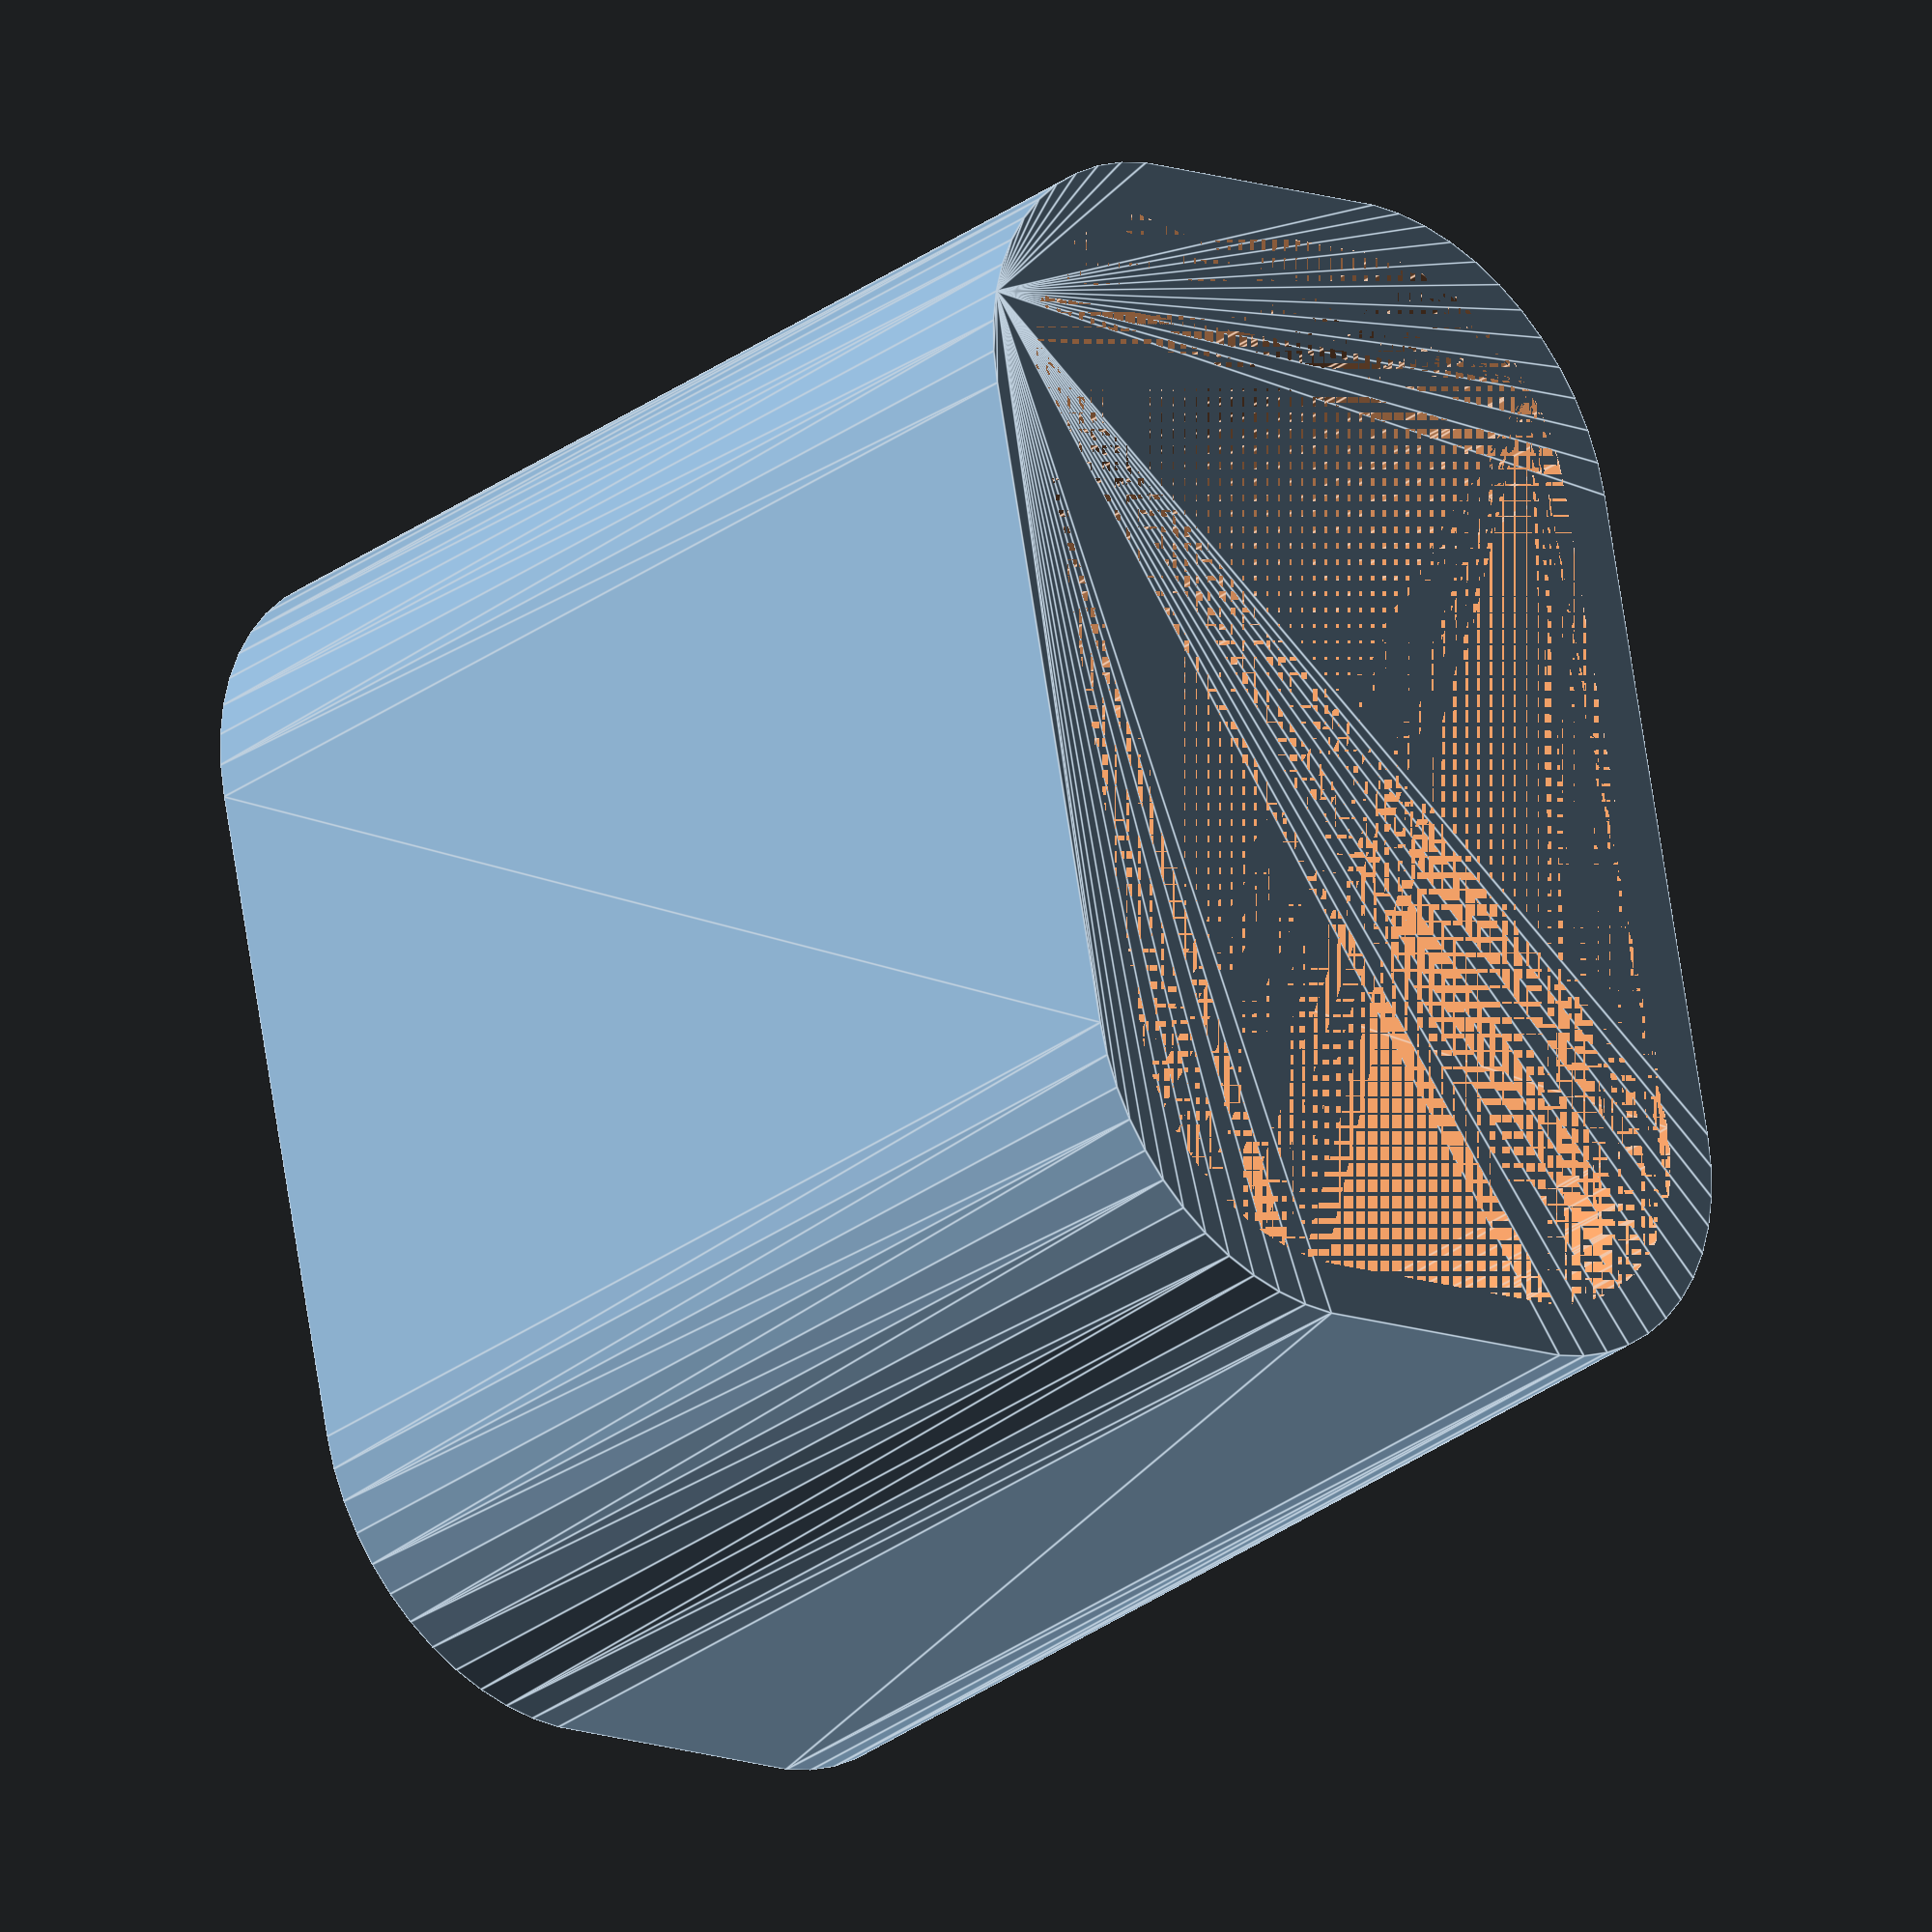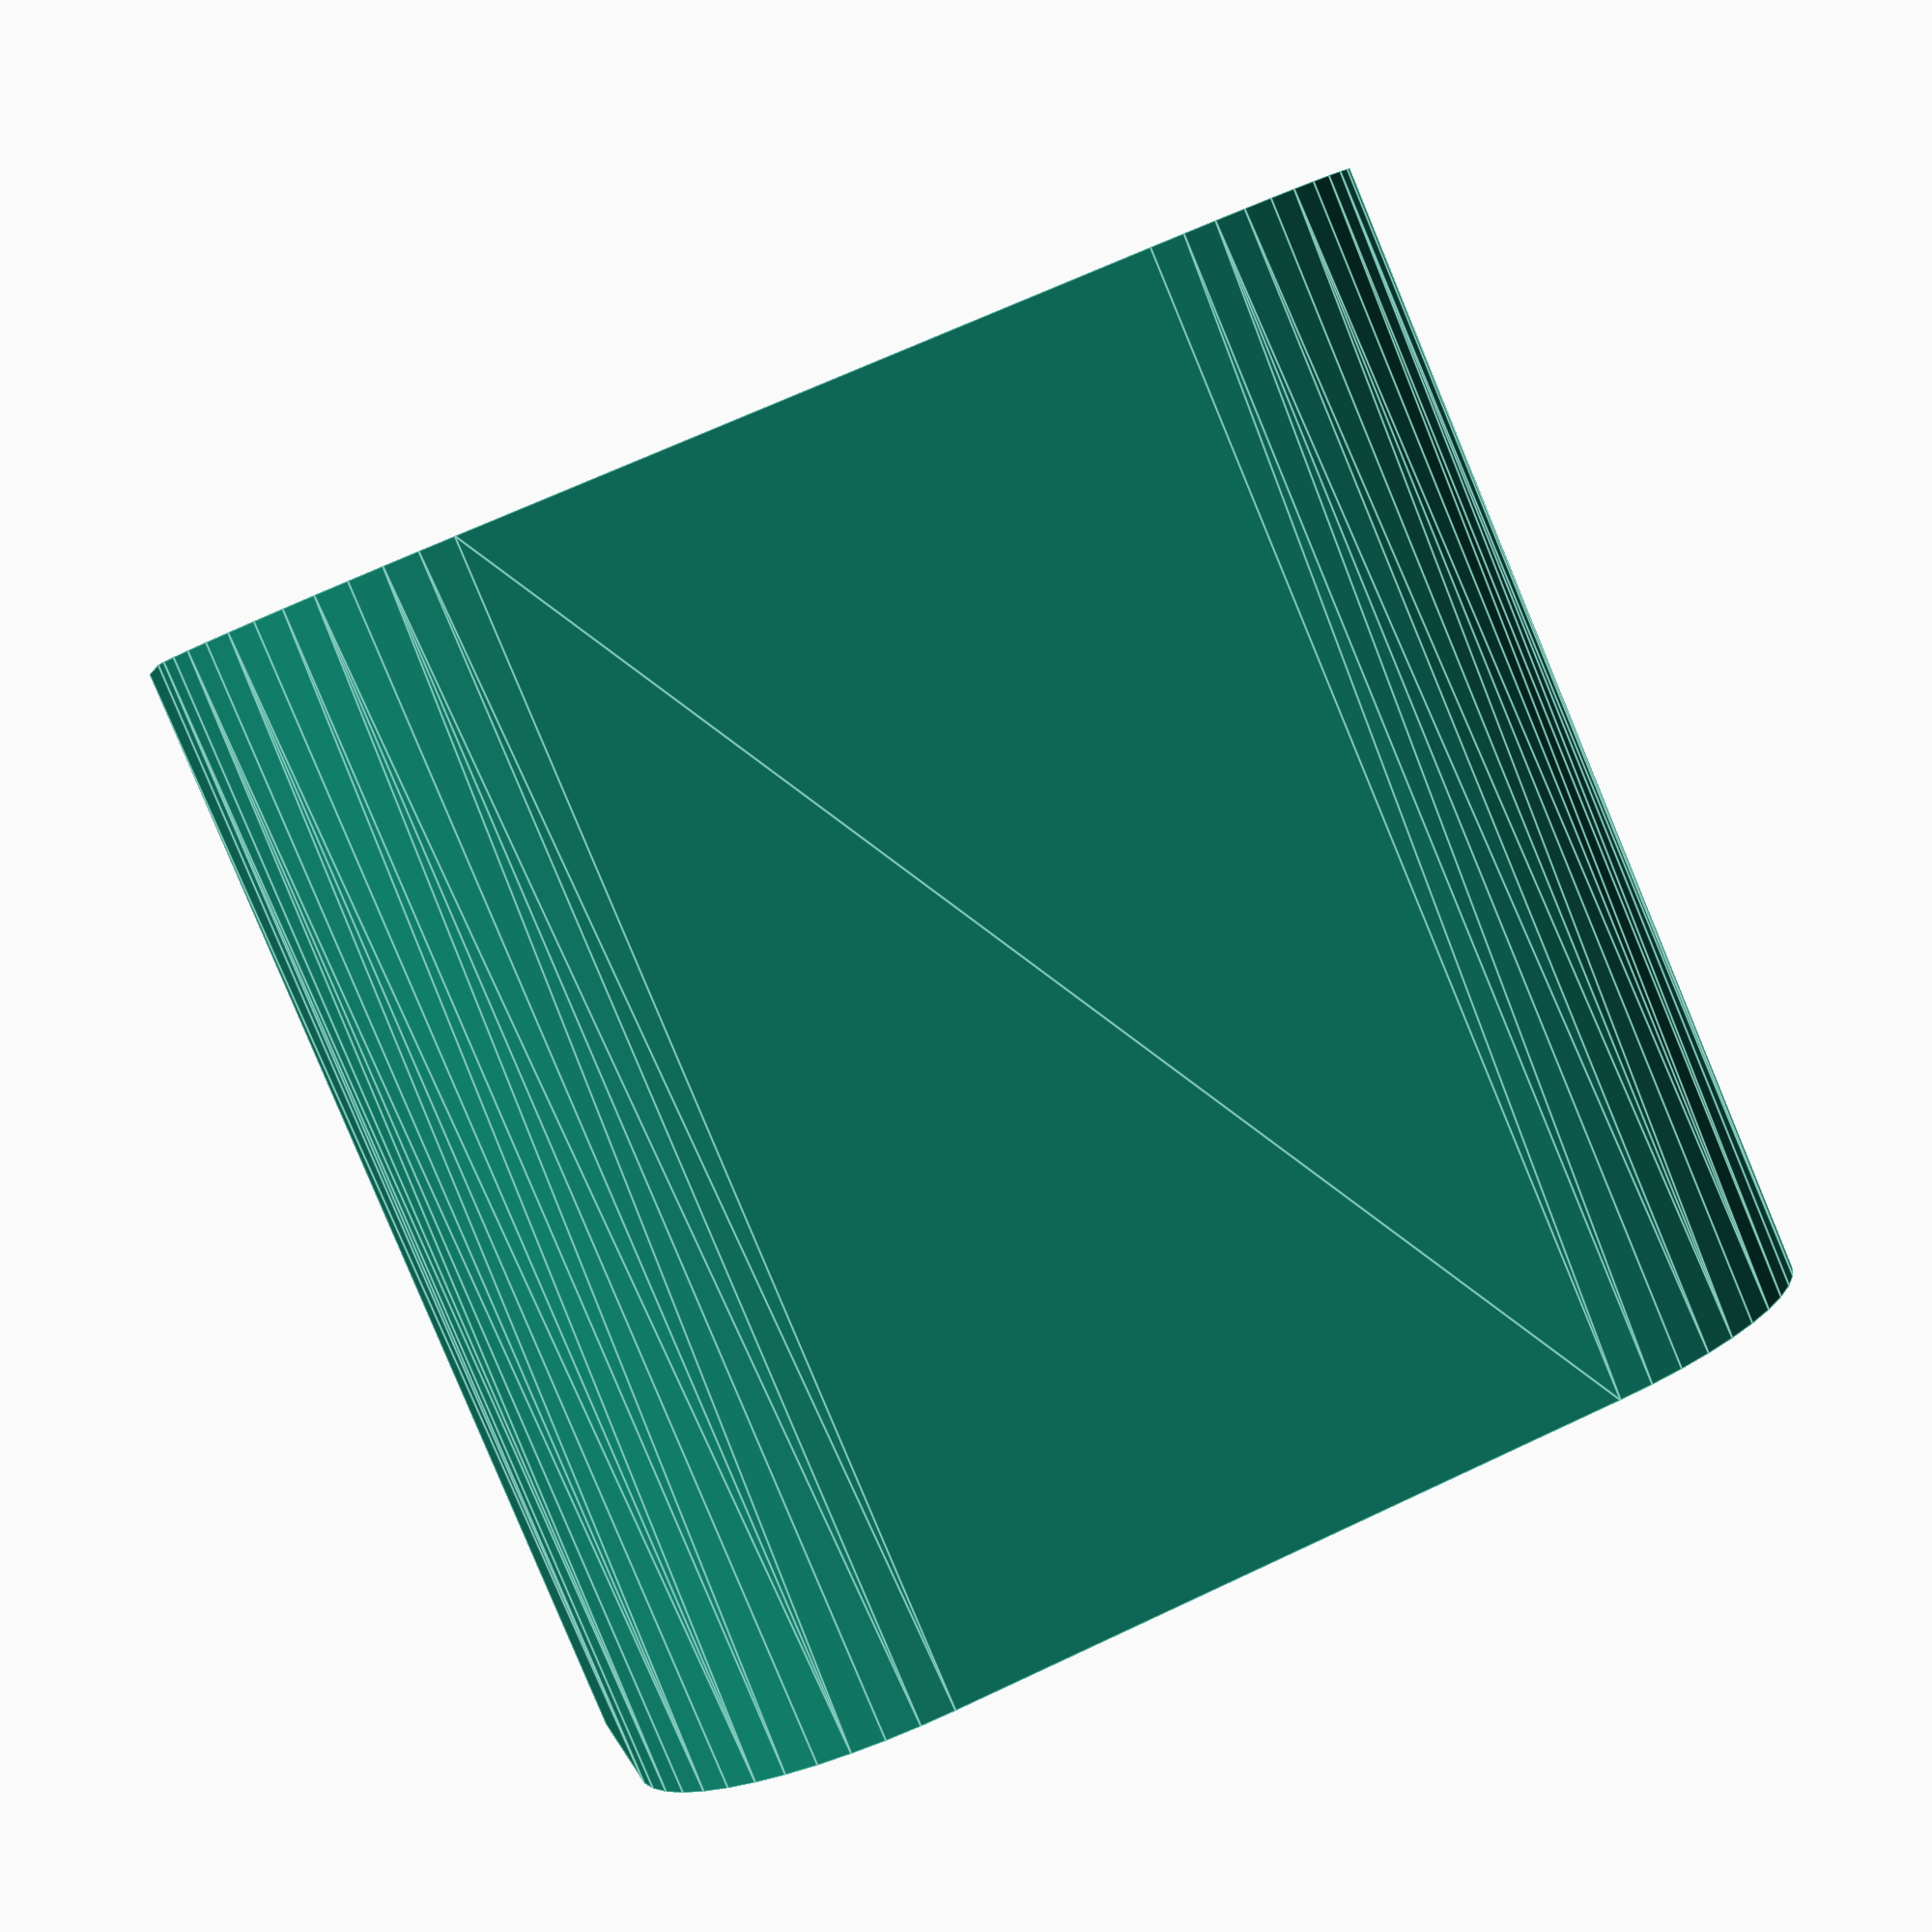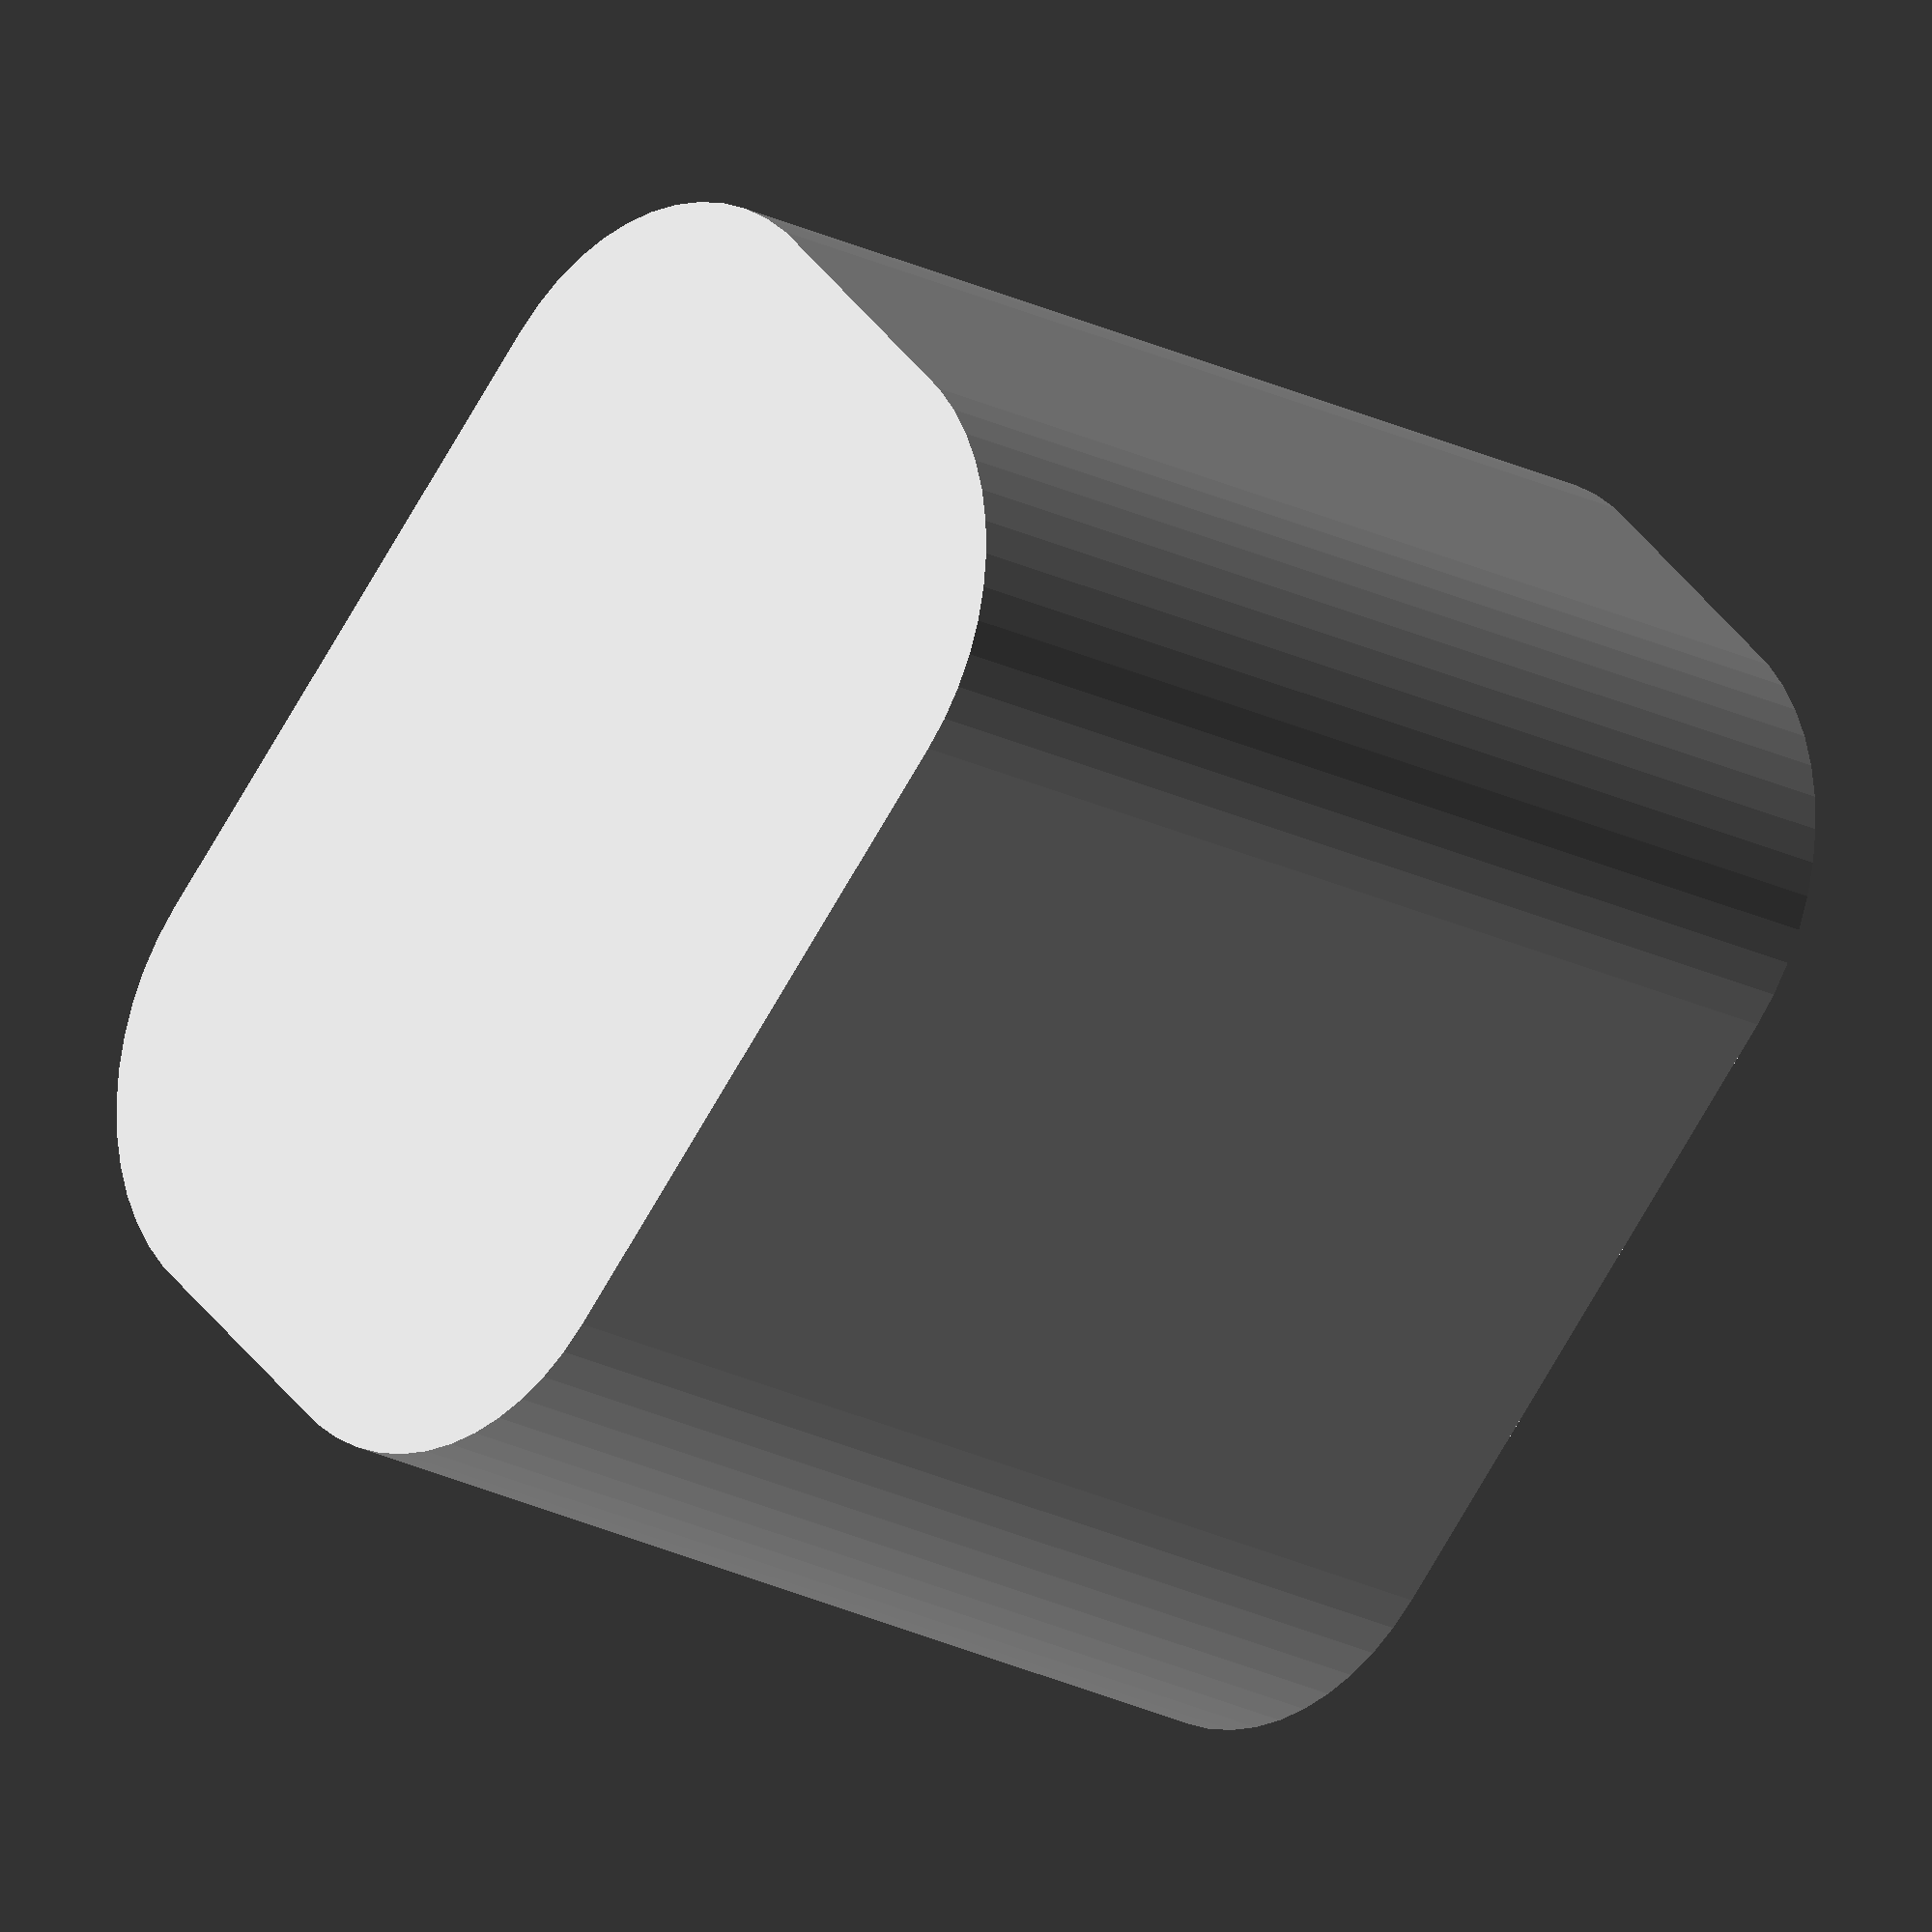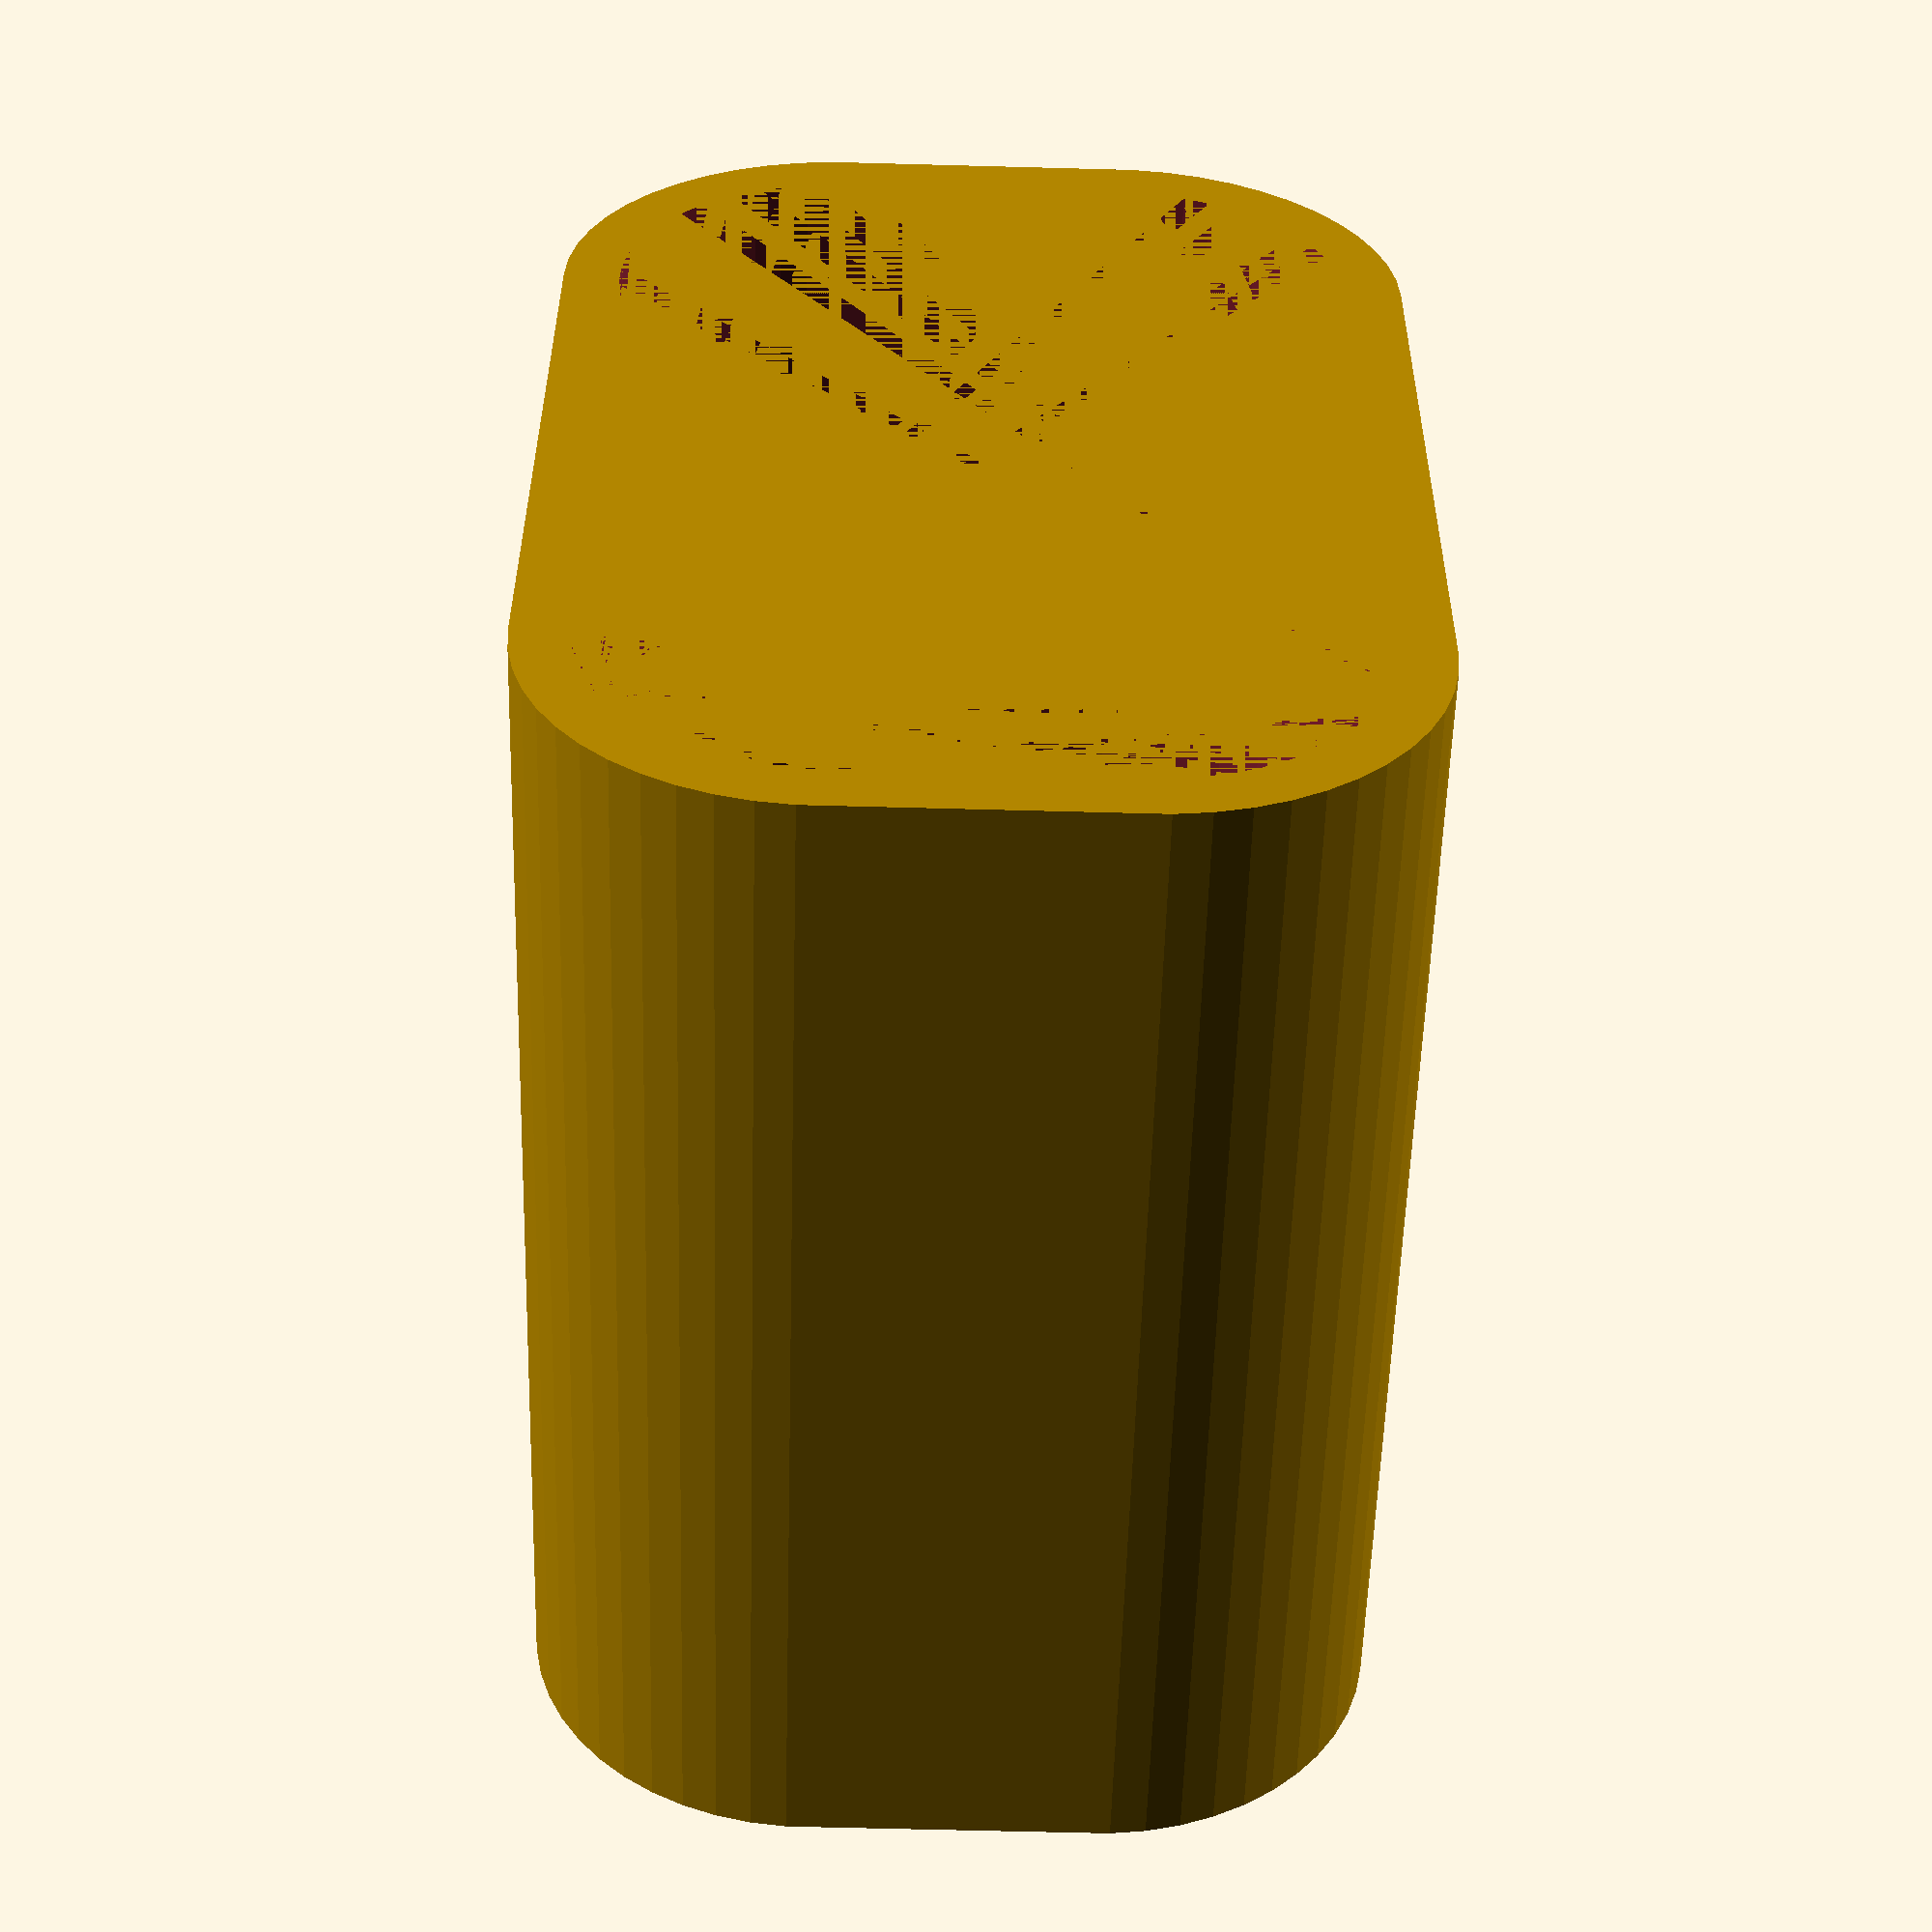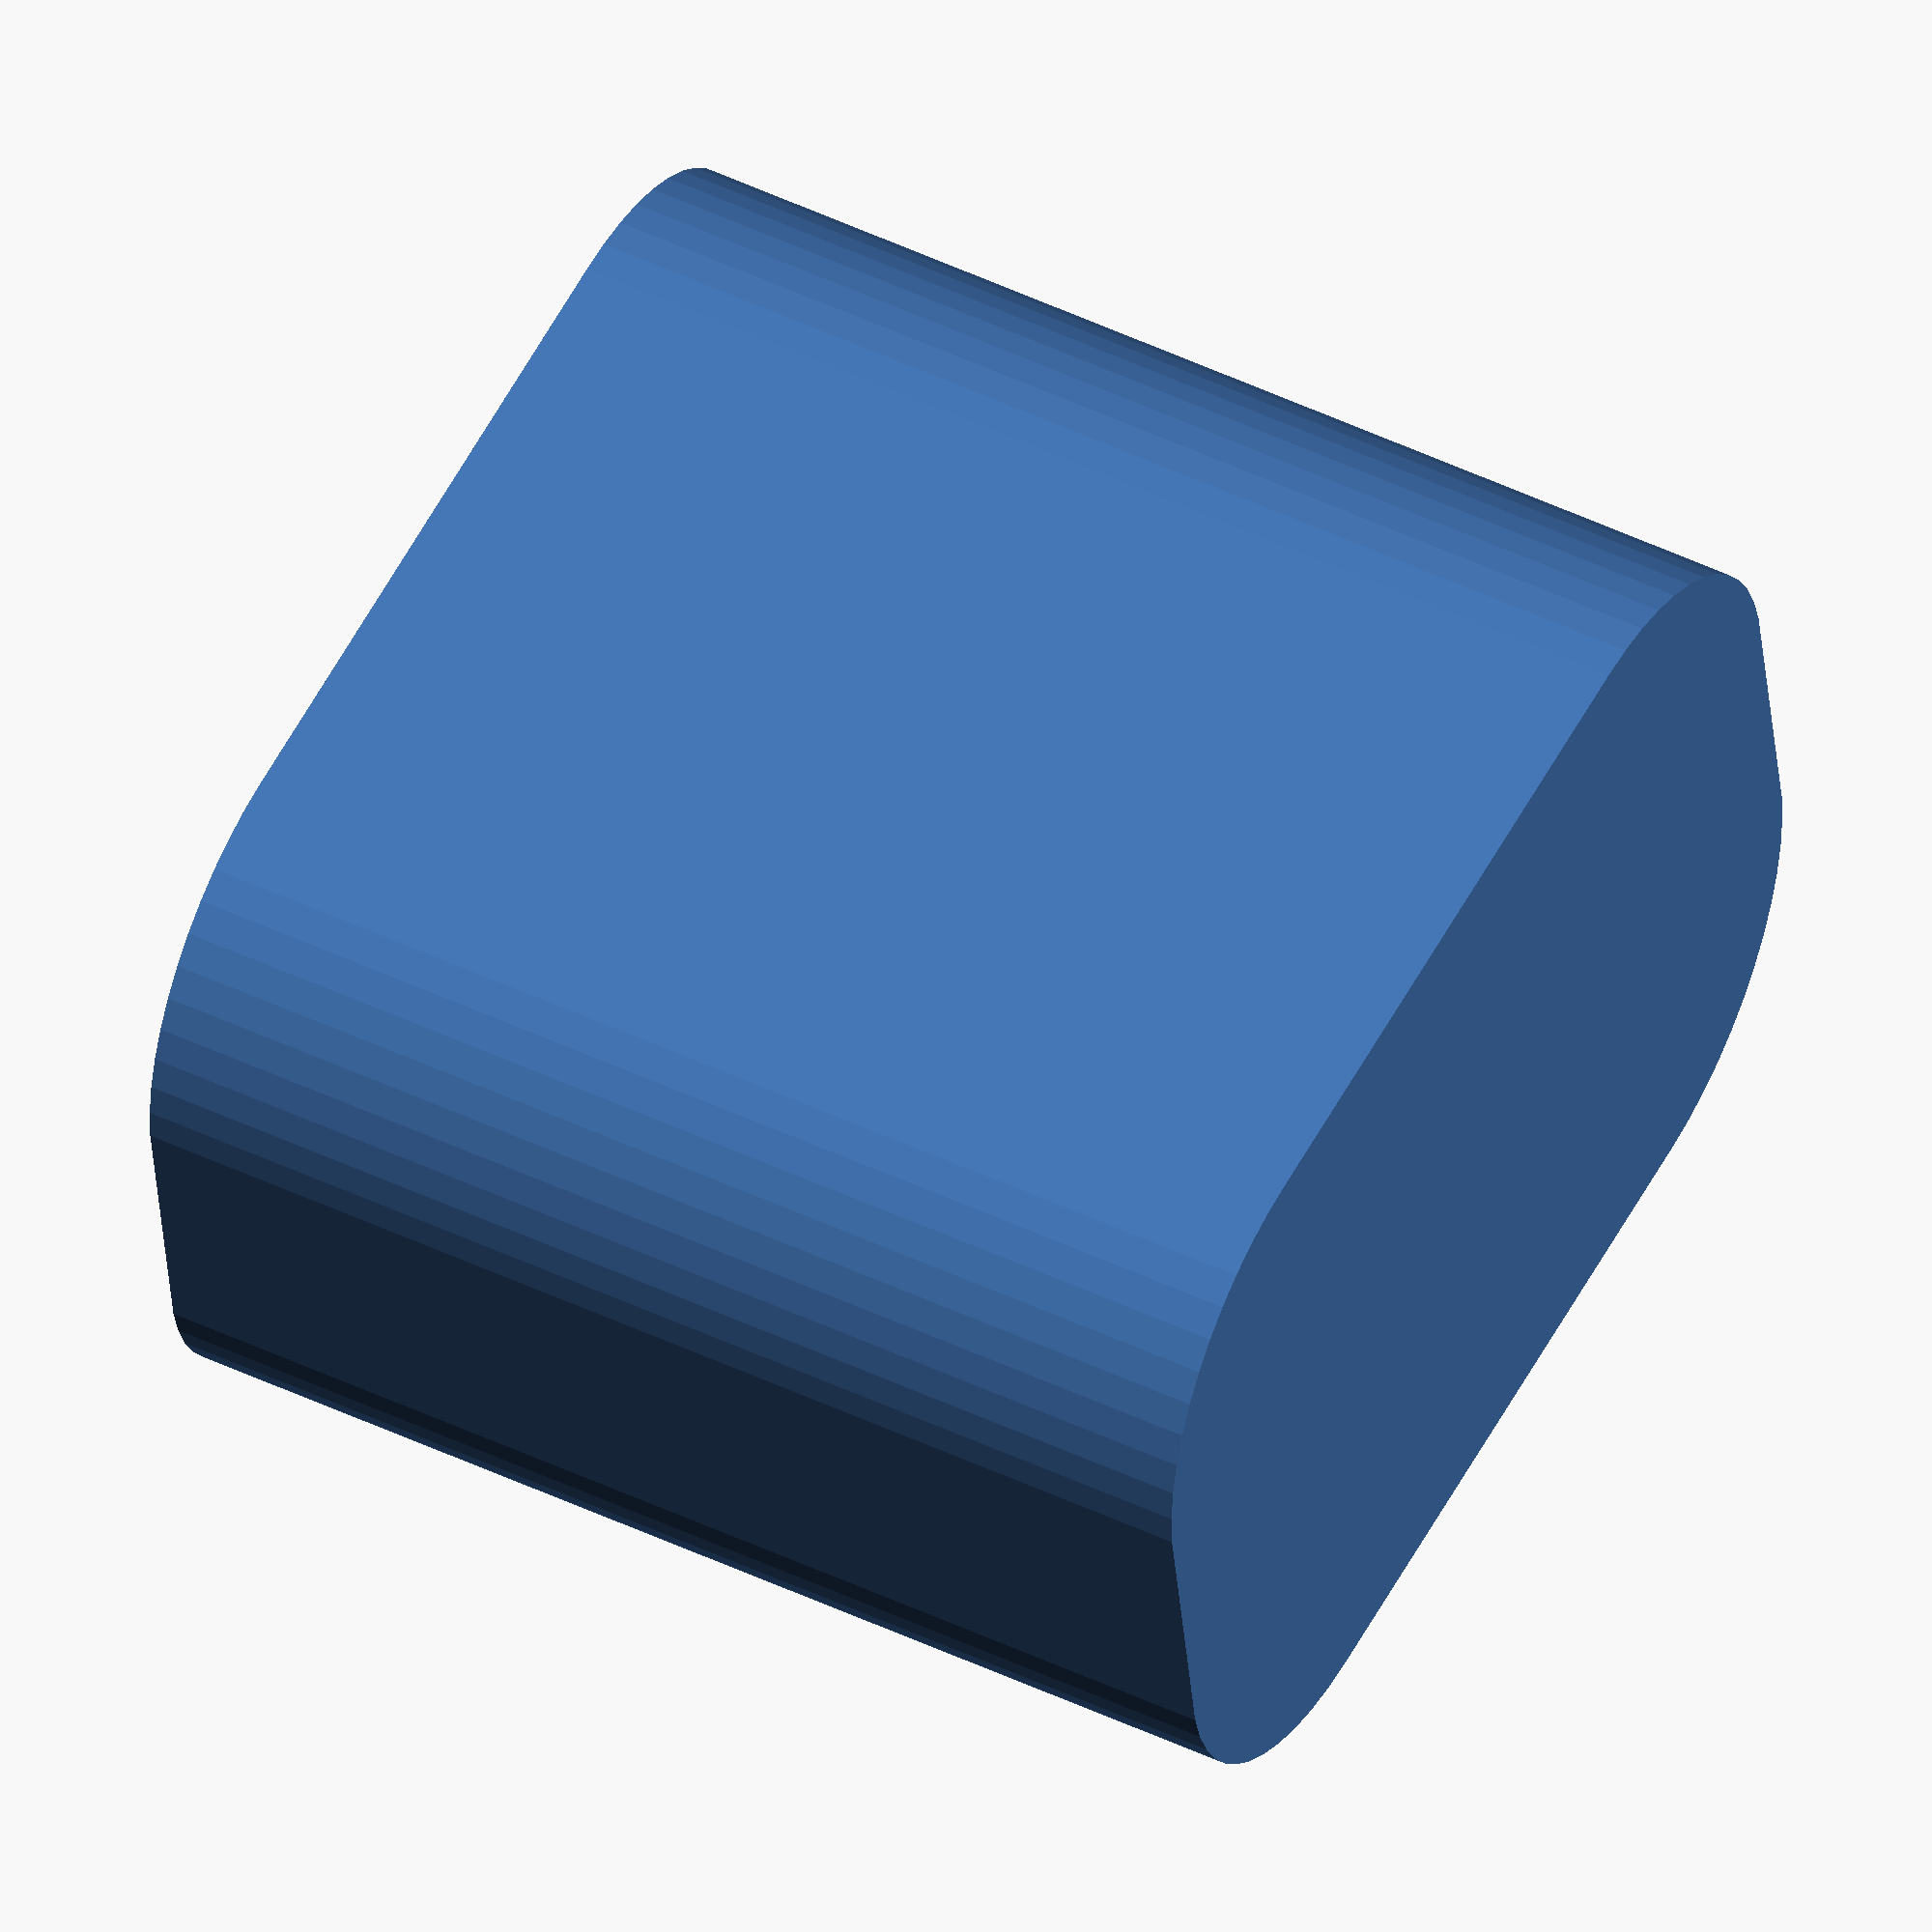
<openscad>
$fn = 50;


difference() {
	union() {
		hull() {
			translate(v = [-2.5000000000, 6.2500000000, 0]) {
				cylinder(h = 21, r = 5);
			}
			translate(v = [2.5000000000, 6.2500000000, 0]) {
				cylinder(h = 21, r = 5);
			}
			translate(v = [-2.5000000000, -6.2500000000, 0]) {
				cylinder(h = 21, r = 5);
			}
			translate(v = [2.5000000000, -6.2500000000, 0]) {
				cylinder(h = 21, r = 5);
			}
		}
	}
	union() {
		translate(v = [0, 0, 2]) {
			hull() {
				translate(v = [-2.5000000000, 6.2500000000, 0]) {
					cylinder(h = 19, r = 4);
				}
				translate(v = [2.5000000000, 6.2500000000, 0]) {
					cylinder(h = 19, r = 4);
				}
				translate(v = [-2.5000000000, -6.2500000000, 0]) {
					cylinder(h = 19, r = 4);
				}
				translate(v = [2.5000000000, -6.2500000000, 0]) {
					cylinder(h = 19, r = 4);
				}
			}
		}
	}
}
</openscad>
<views>
elev=28.5 azim=168.5 roll=318.3 proj=o view=edges
elev=83.6 azim=282.0 roll=202.6 proj=p view=edges
elev=199.8 azim=134.5 roll=314.5 proj=o view=wireframe
elev=55.7 azim=0.1 roll=358.4 proj=p view=wireframe
elev=132.9 azim=279.0 roll=61.5 proj=o view=wireframe
</views>
